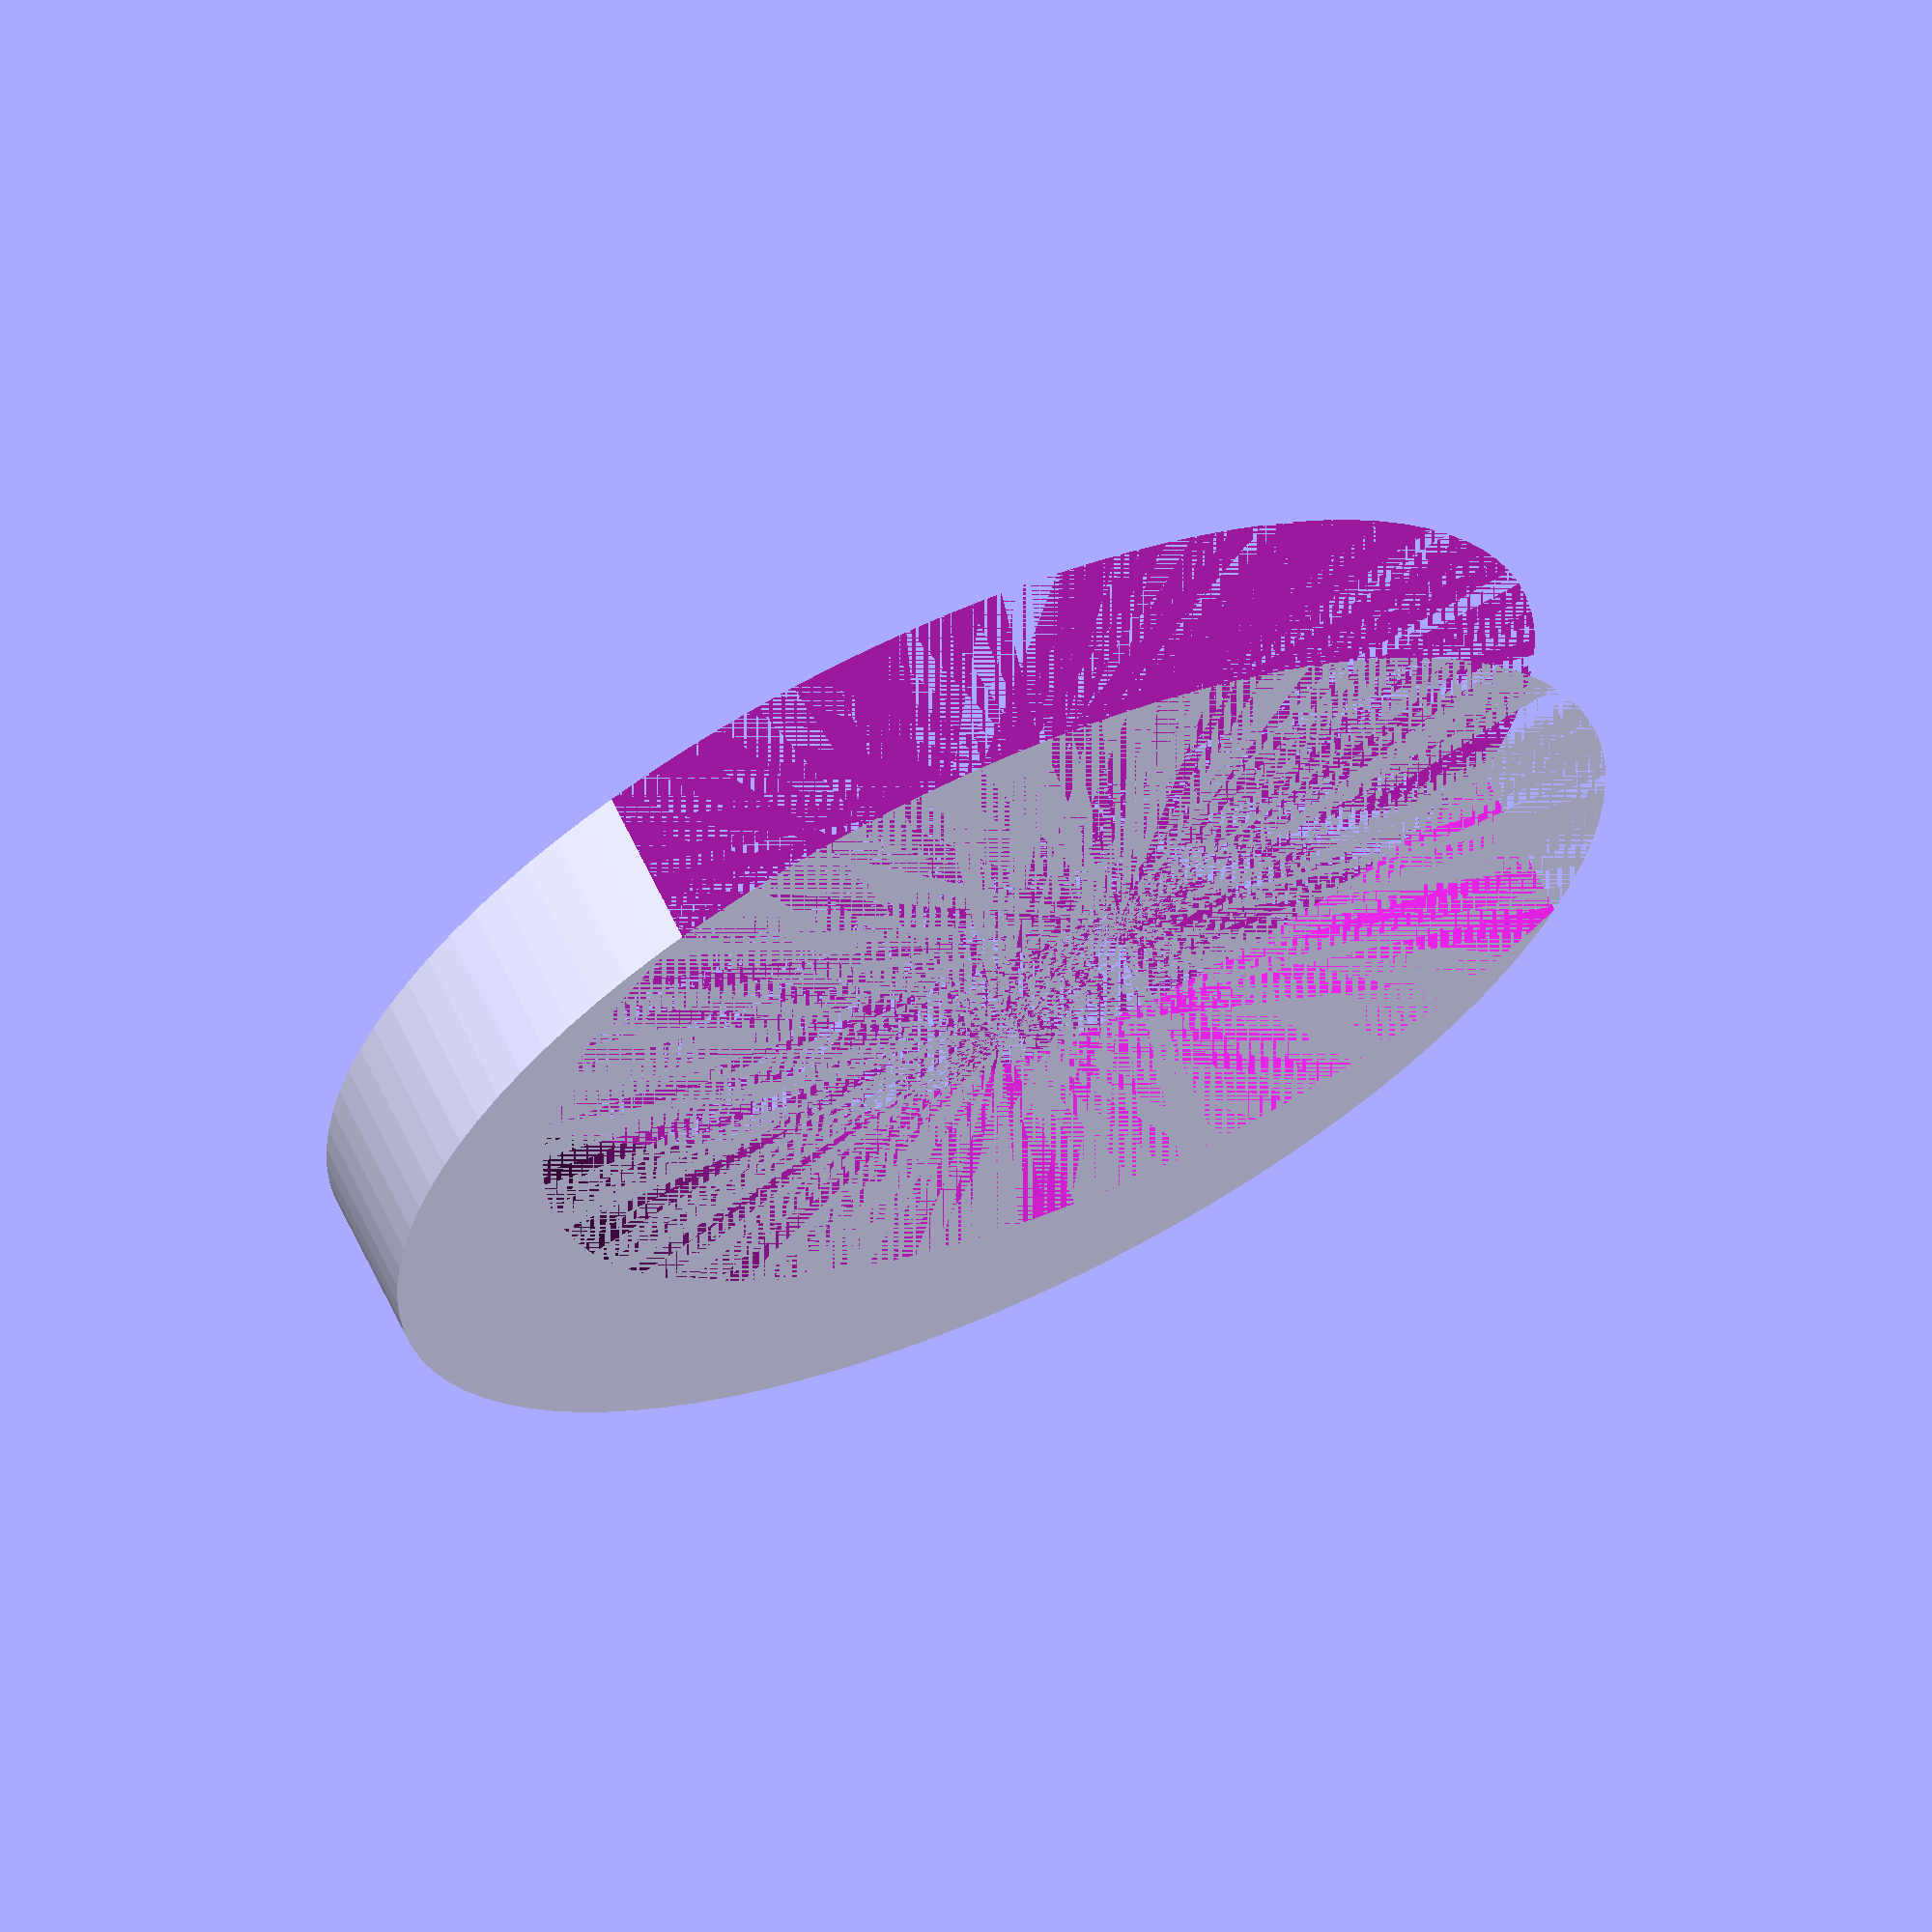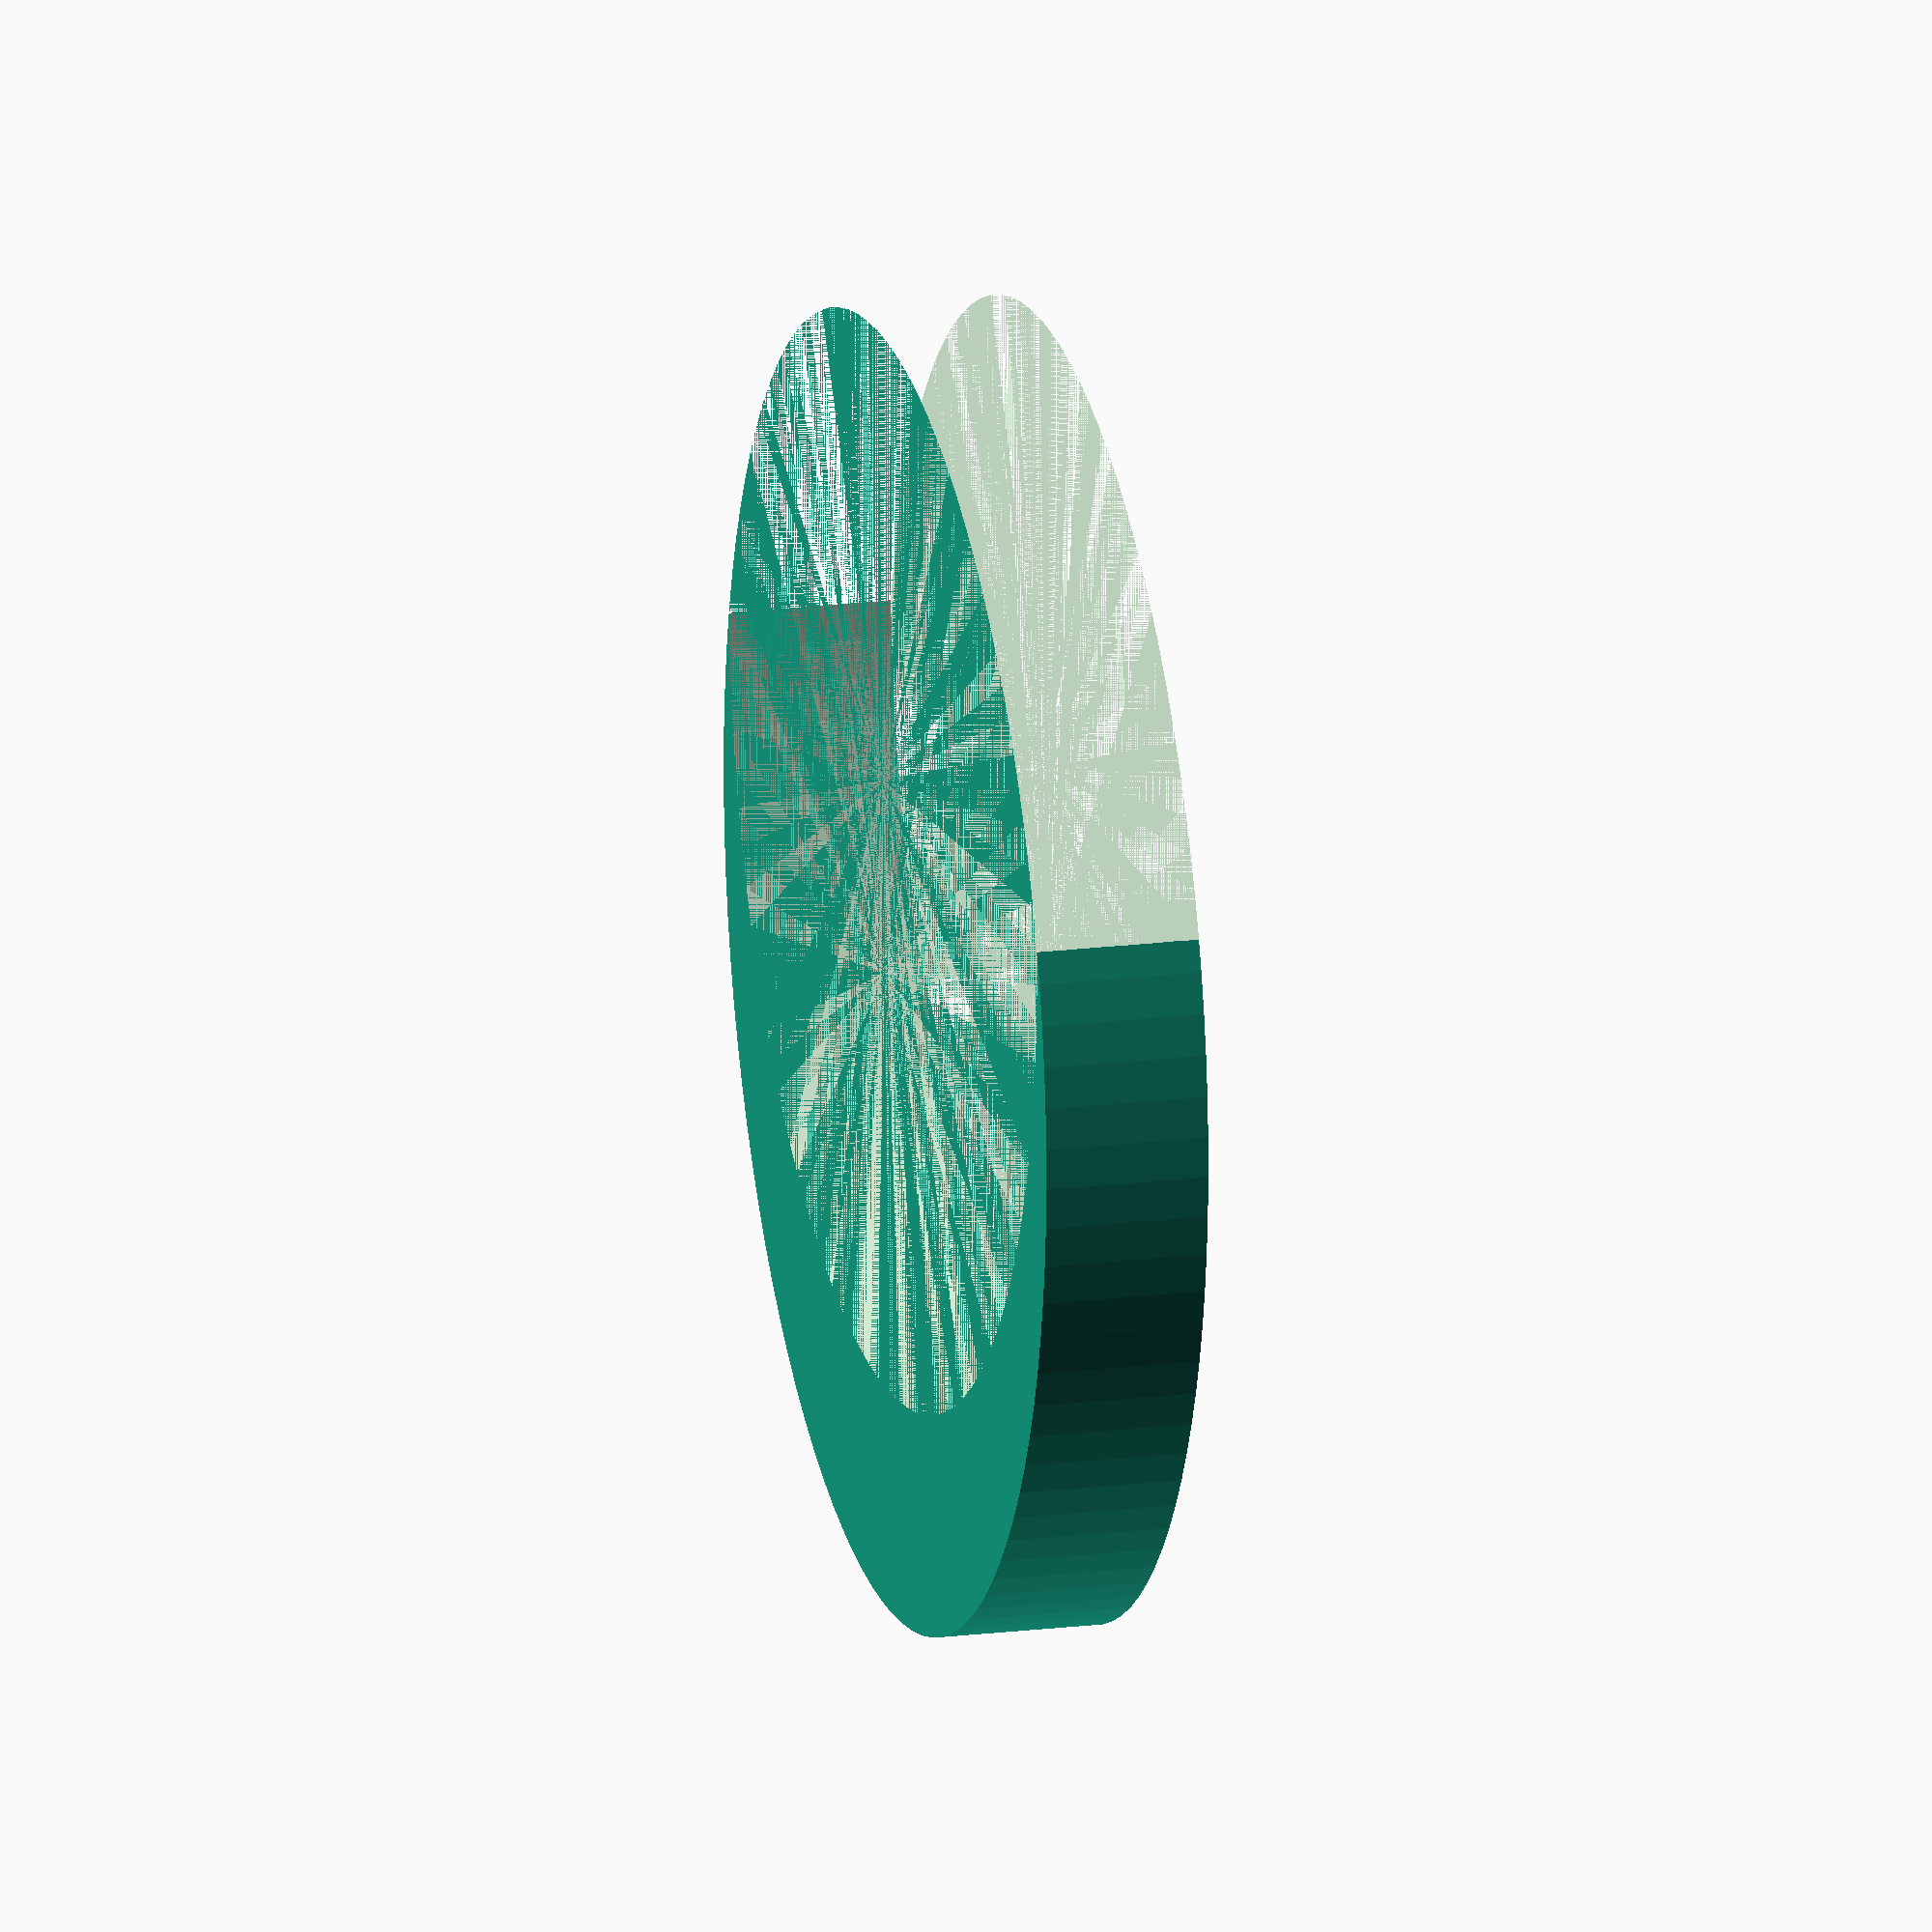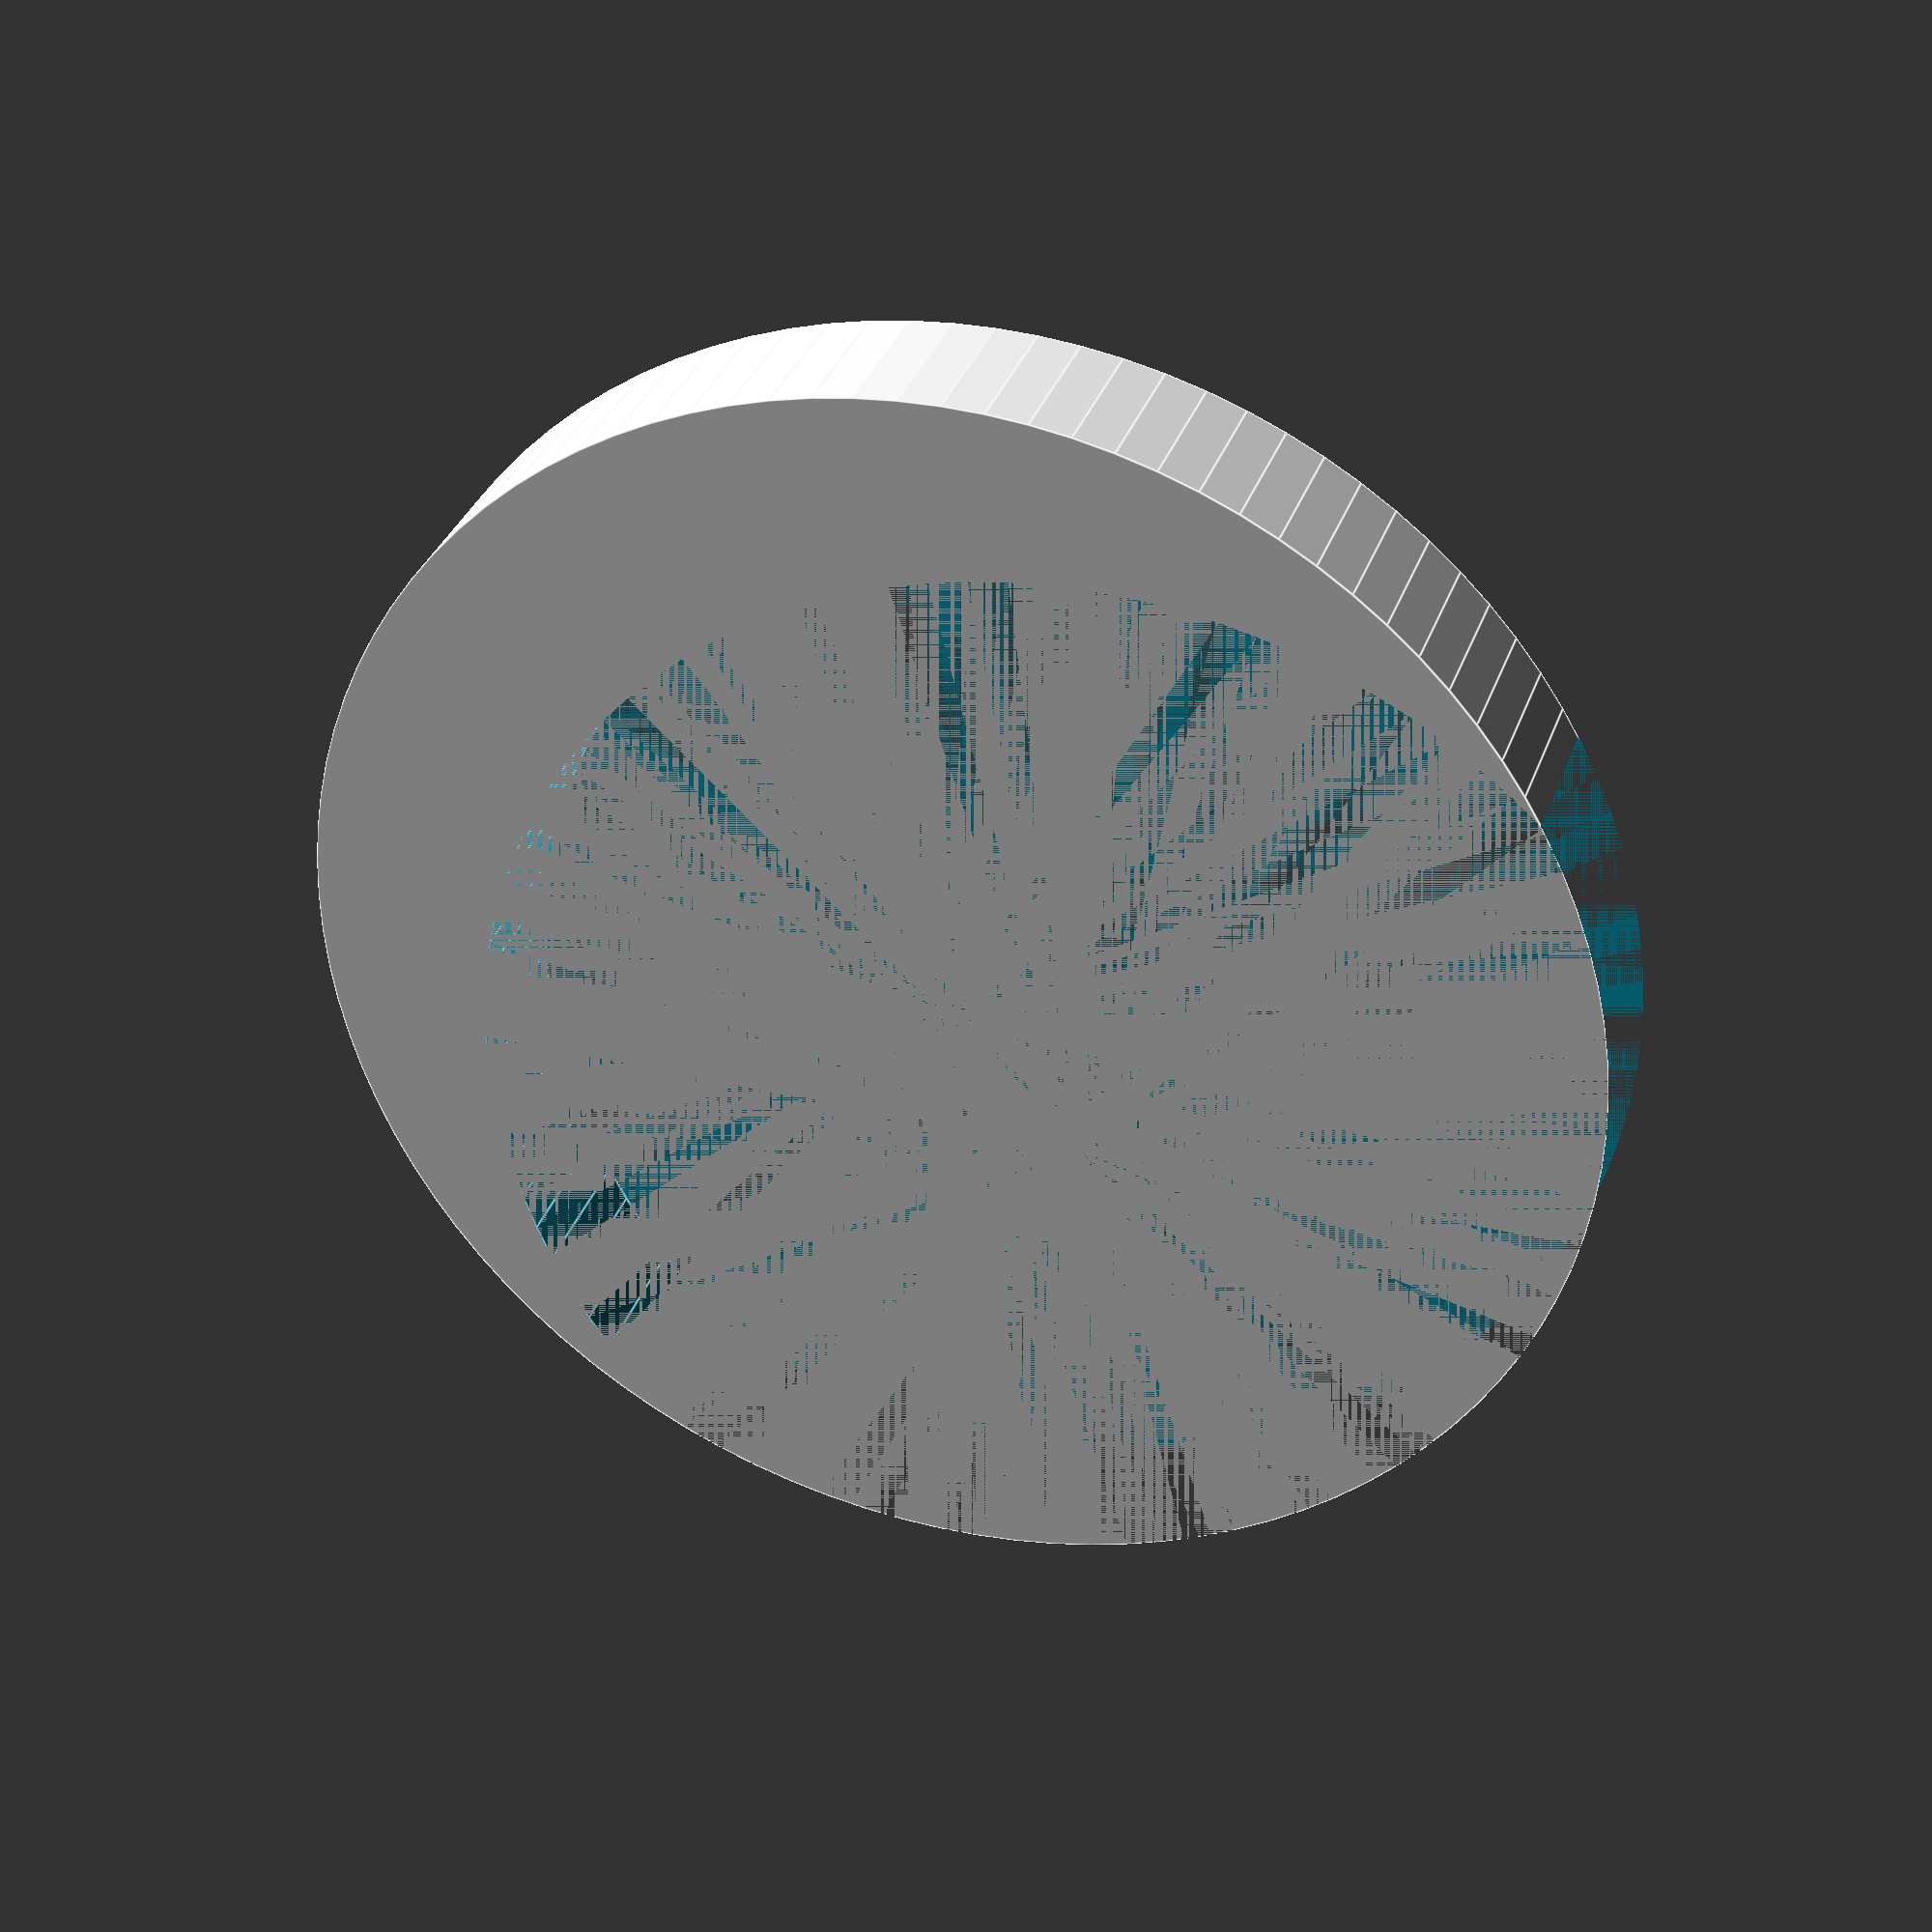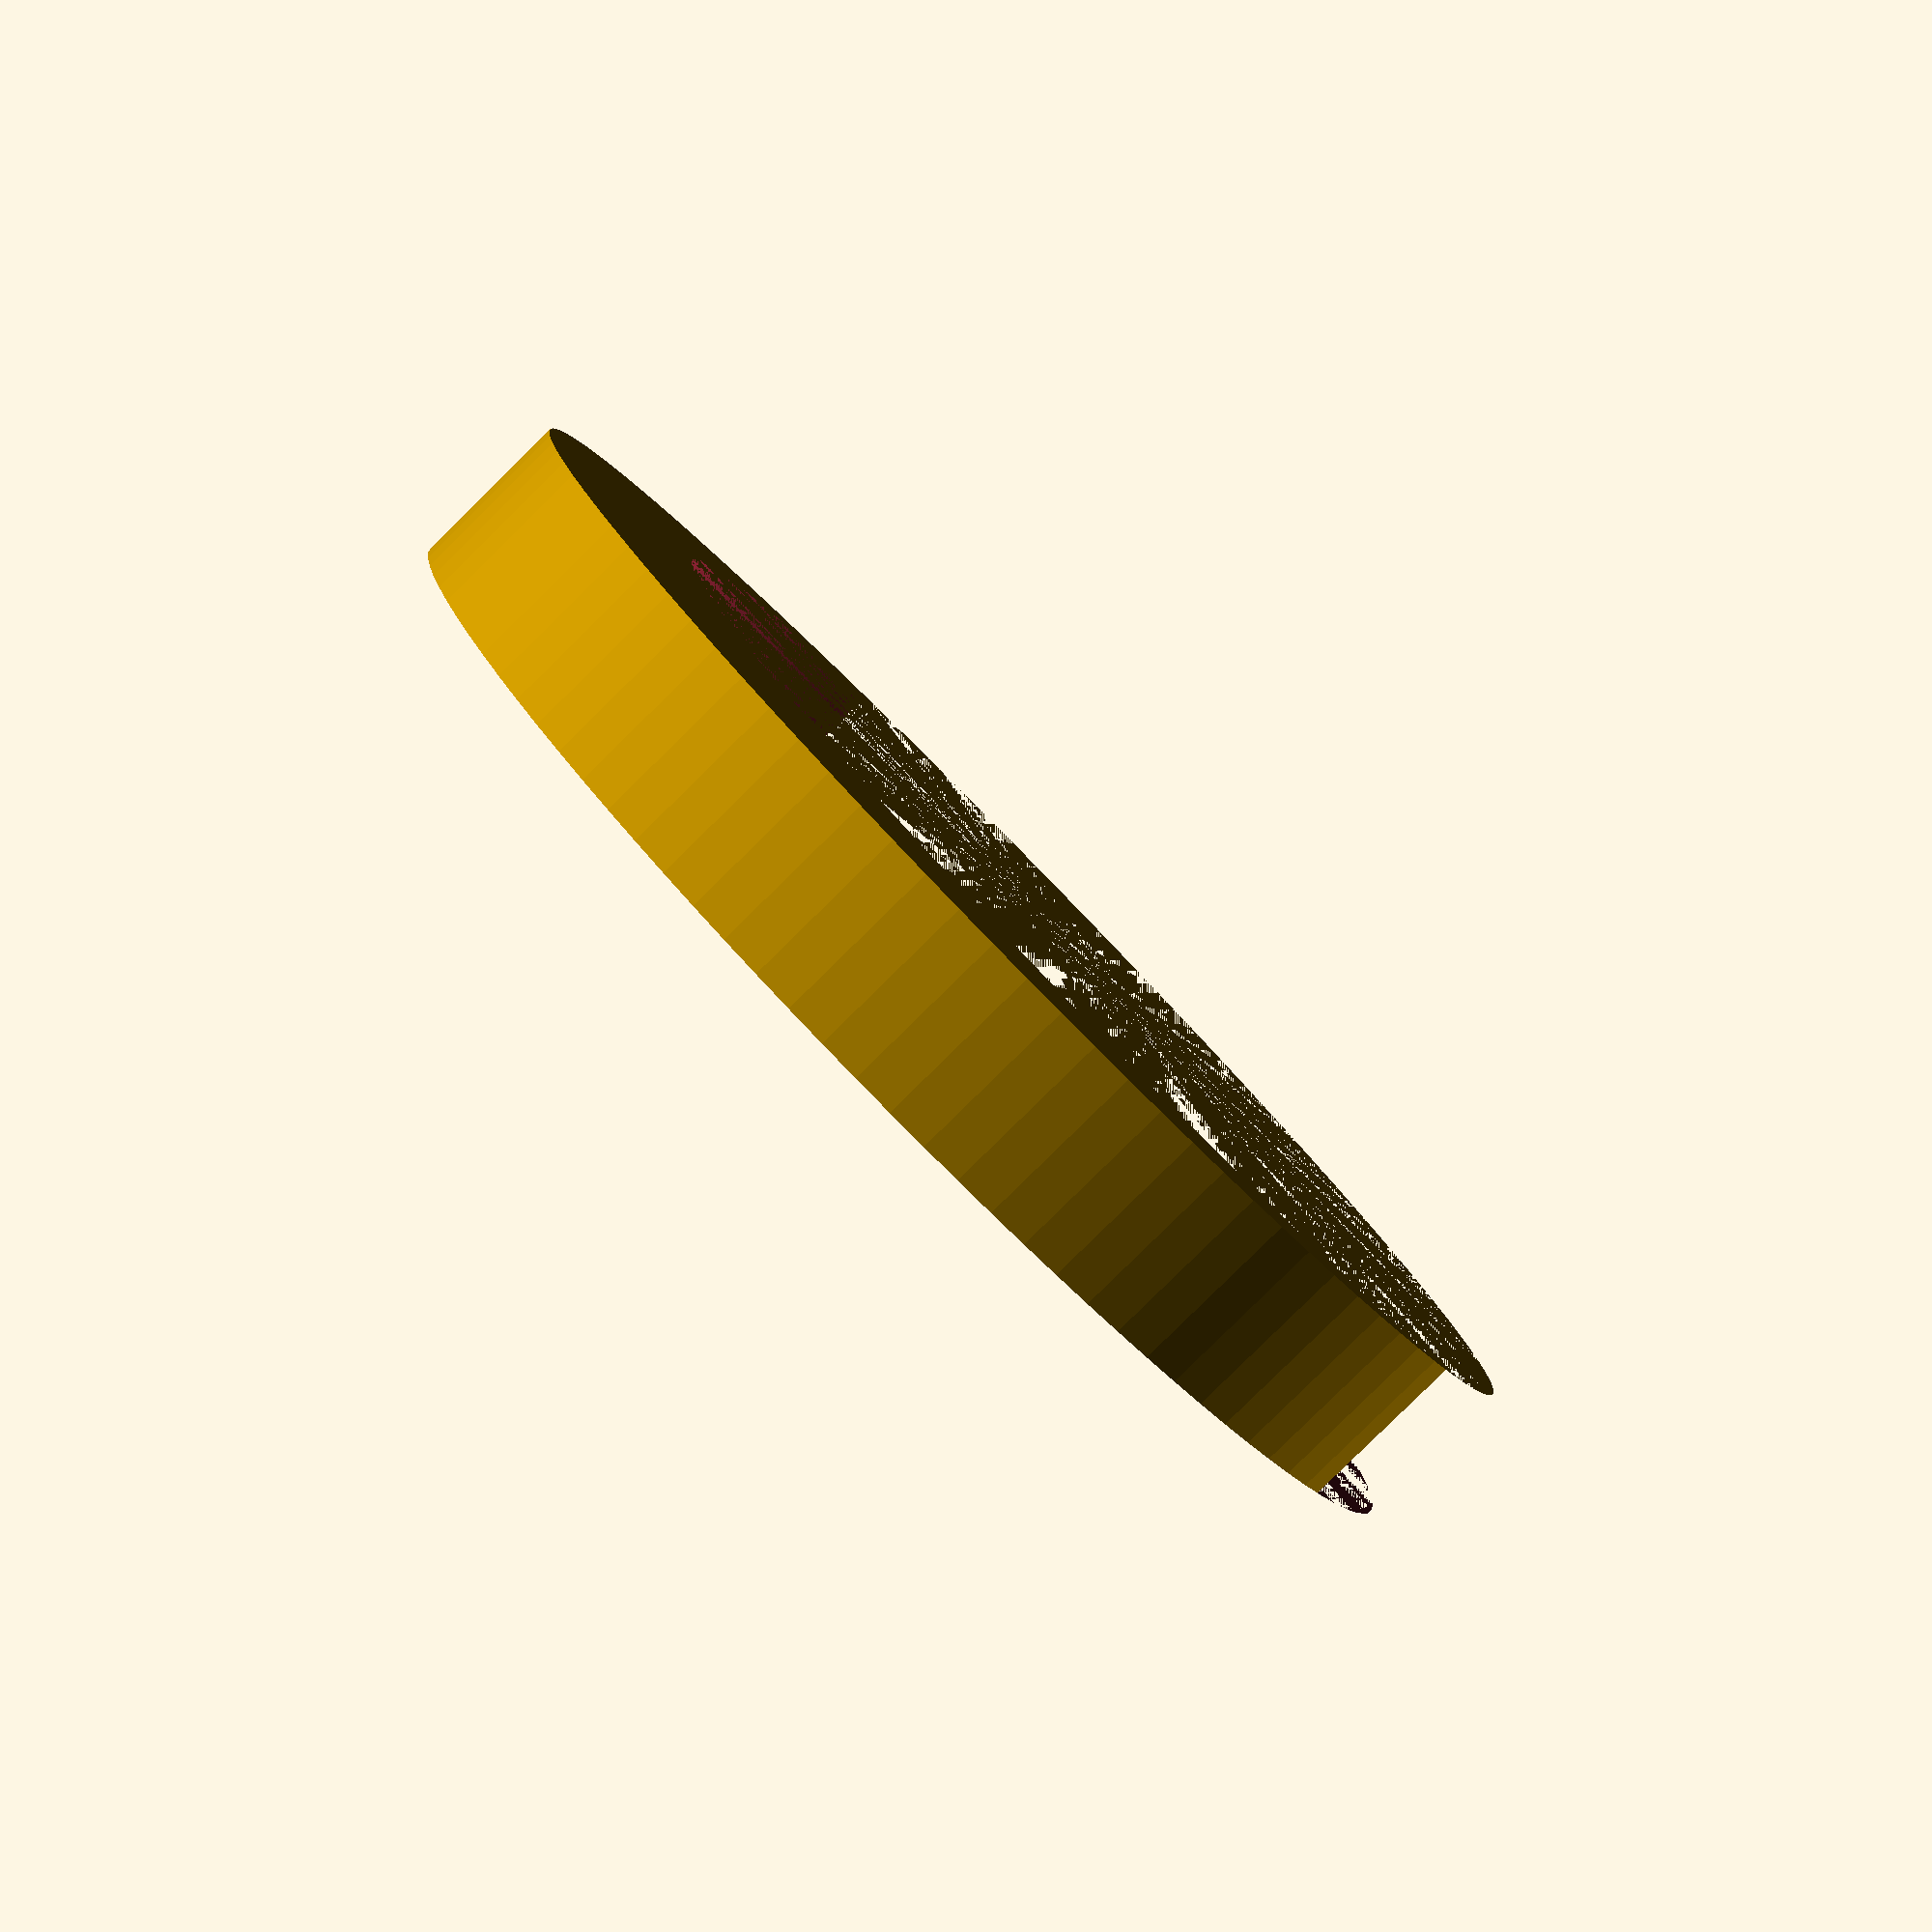
<openscad>
difference(){

translate([1.2,0,0])
{
cylinder(r=4,h=1,$fn=100);
}
translate([0,0,0])
{
cylinder(r=3.82,h=1,$fn=100);
}
}
</openscad>
<views>
elev=294.4 azim=130.9 roll=334.9 proj=o view=solid
elev=161.5 azim=267.5 roll=104.0 proj=o view=wireframe
elev=326.1 azim=223.4 roll=17.8 proj=p view=edges
elev=263.5 azim=321.2 roll=225.5 proj=p view=solid
</views>
